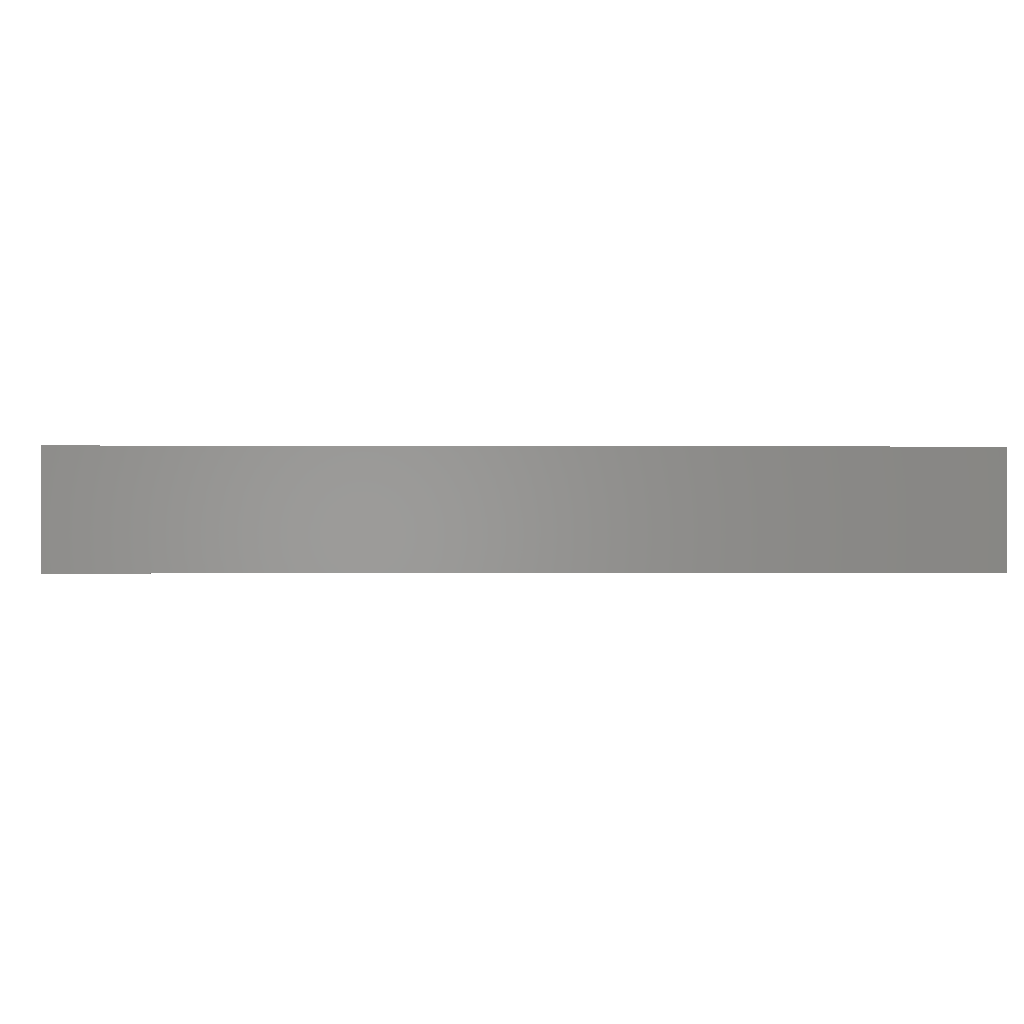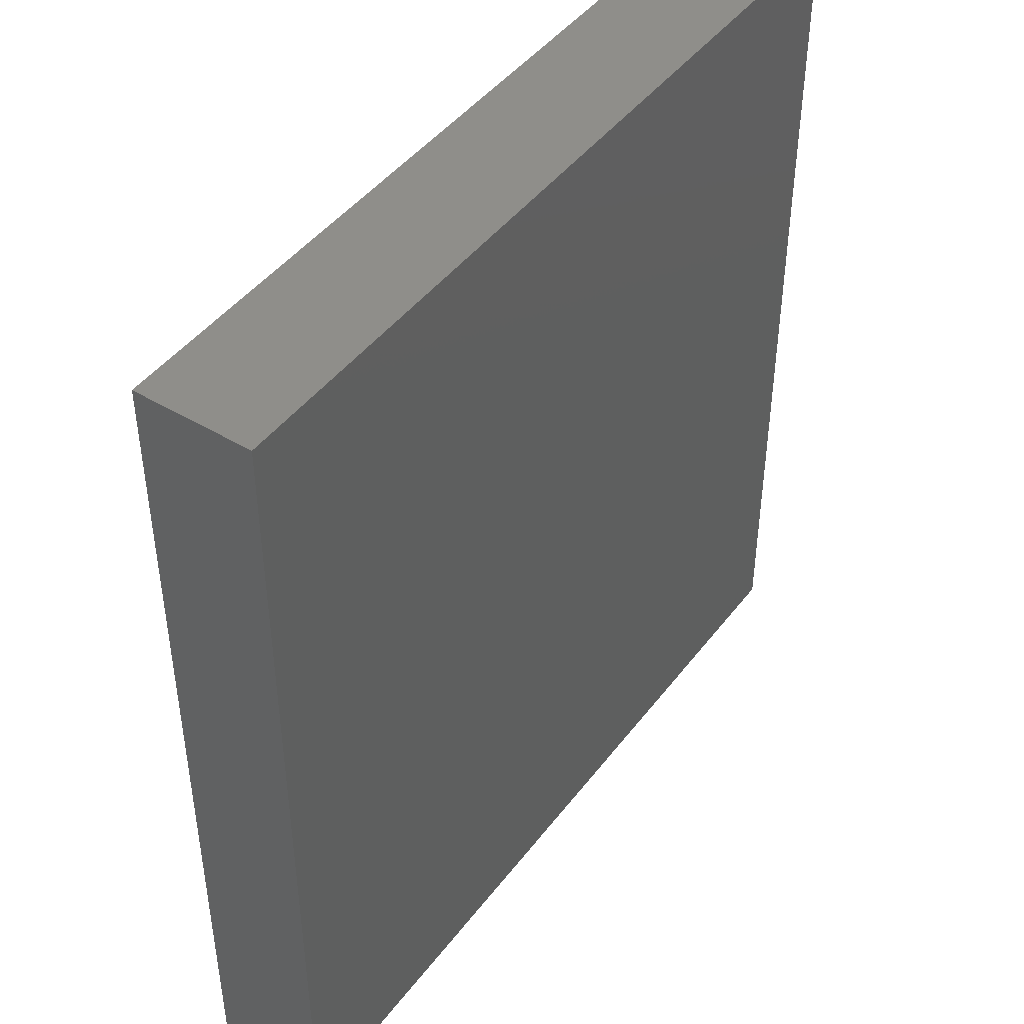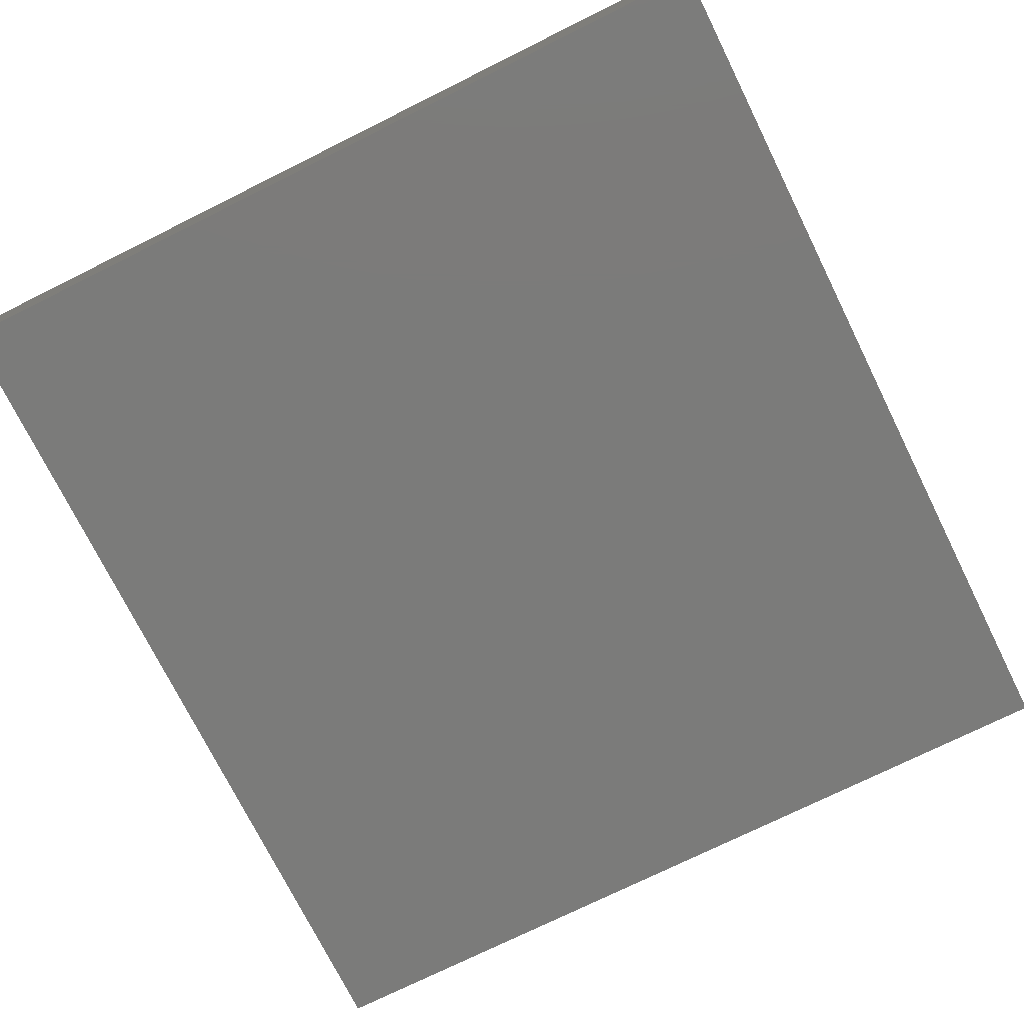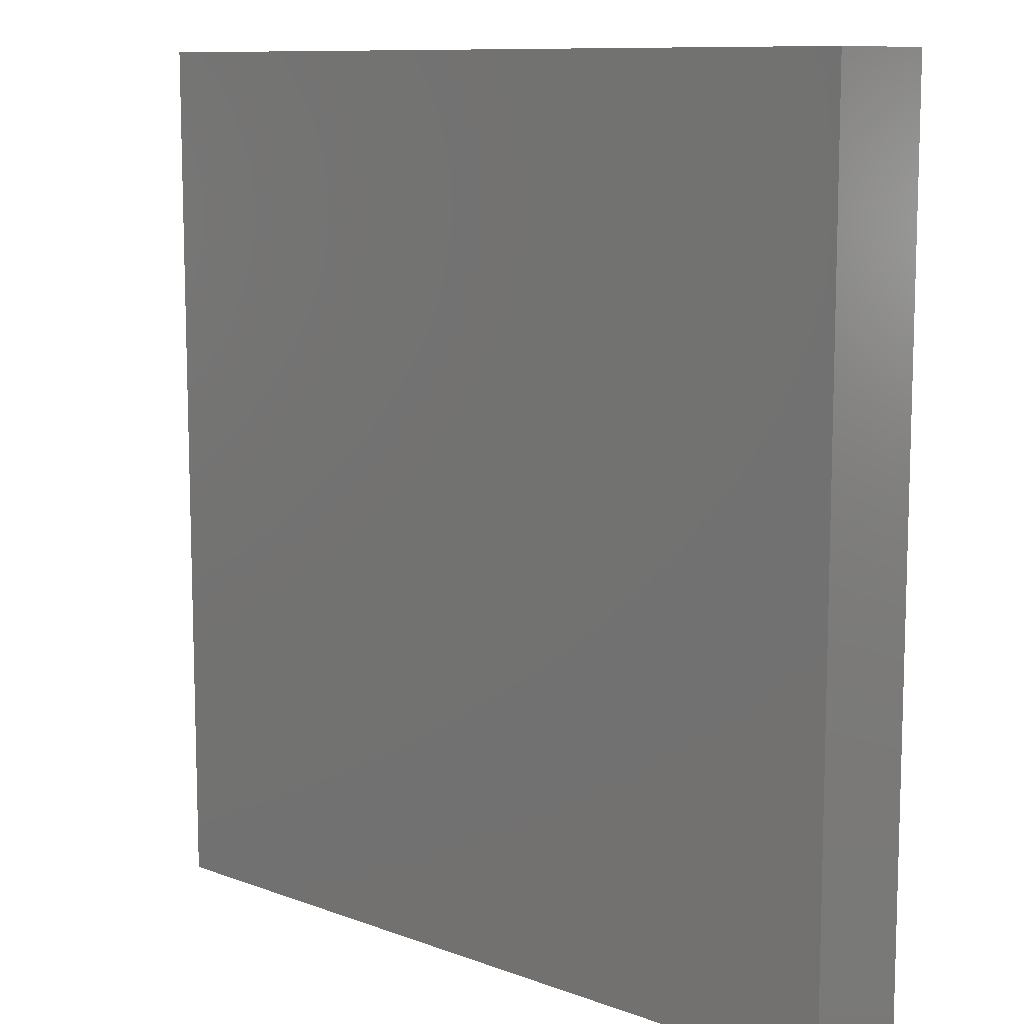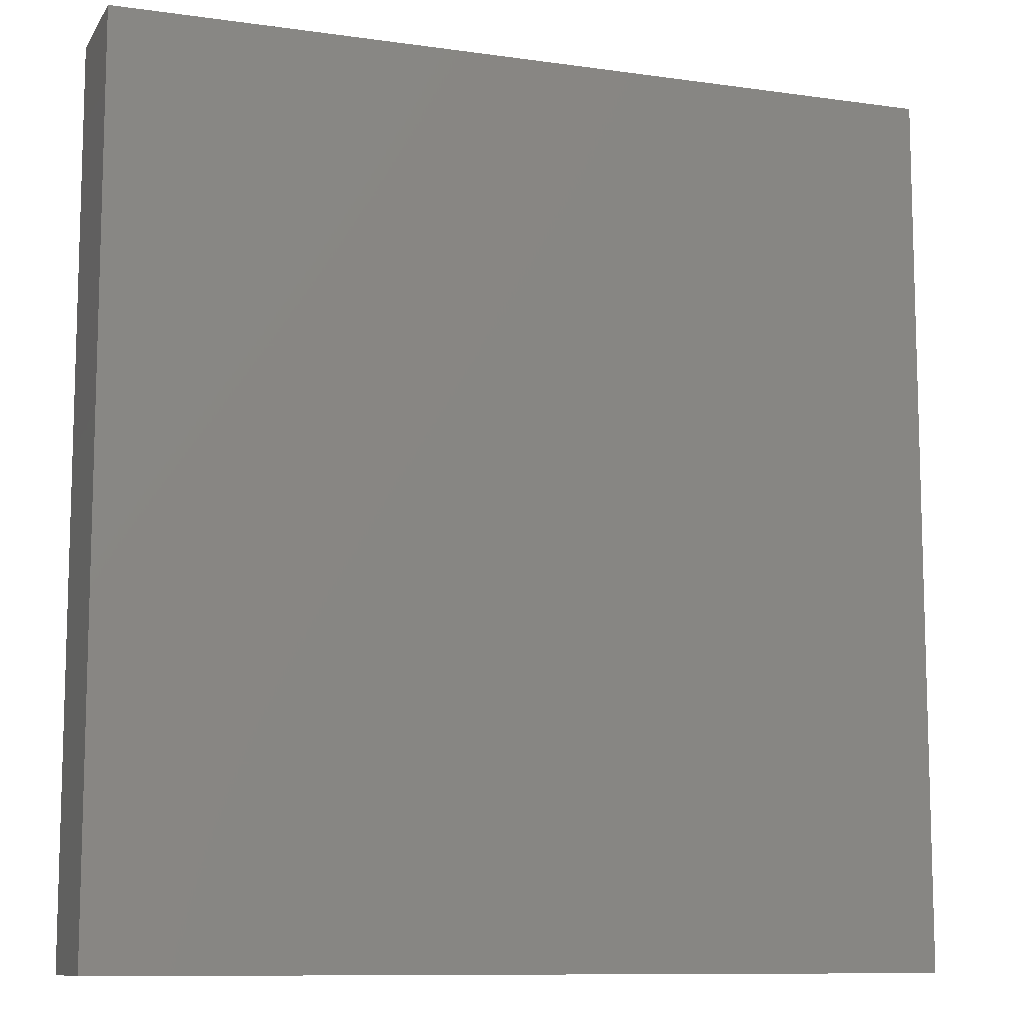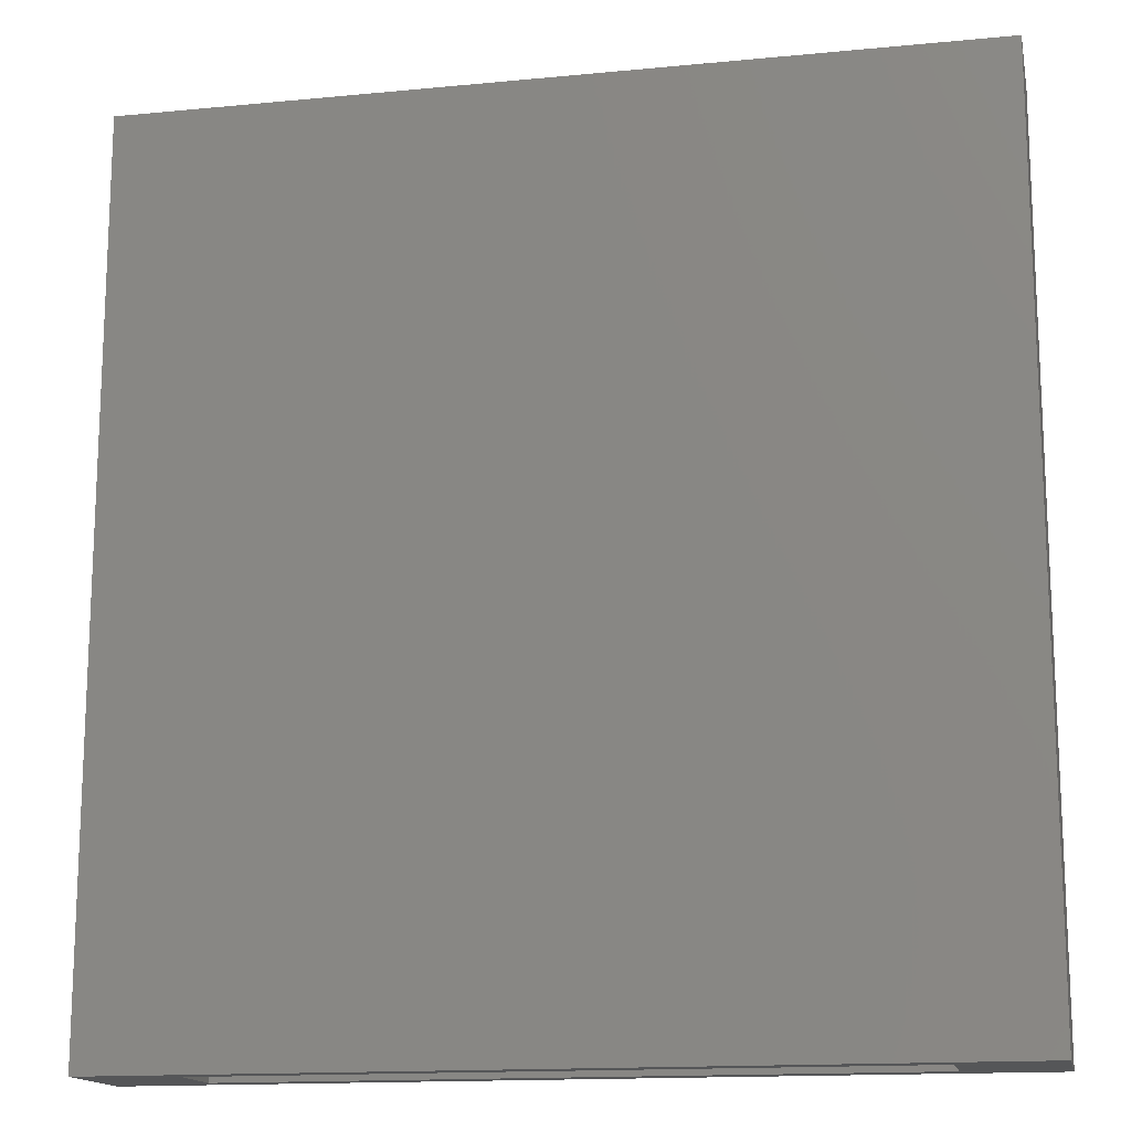
<metadata>
{"format":"stl","ext":"stl","renderer":"f3d","projection":"perspective","resolution":1024,"background":"white","views":[{"elev":-0.3,"azim":88.0,"up":"+Y"},{"elev":45.1,"azim":124.8,"up":"+Z"},{"elev":-74.2,"azim":26.4,"up":"+Y"},{"elev":10.2,"azim":-137.0,"up":"+Z"},{"elev":-10.2,"azim":160.2,"up":"+Z"},{"elev":-15.1,"azim":-168.4,"up":"+Z"}]}
</metadata>
<code>
# stl→obj: 16 verts, 28 faces
v -0.72 -0.2 1.52
v 0.72 -0.2 1.52
v 0.72 0 1.52
v -0.72 0 1.52
v -0.72 -0.2 0
v 0.72 -0.2 0
v -0.72 0 0
v 0.72 0 0
v 0.56 -0.04 1.44
v 0.56 -0.04 0
v 0.56 -0.16 0
v 0.56 -0.16 1.44
v -0.56 -0.04 1.44
v -0.56 -0.04 0
v -0.56 -0.16 1.44
v -0.56 -0.16 0
f 1 2 3
f 1 3 4
f 1 5 6
f 1 6 2
f 4 7 5
f 4 5 1
f 3 8 7
f 3 7 4
f 2 6 8
f 2 8 3
f 9 10 11
f 9 11 12
f 13 14 10
f 13 10 9
f 15 16 14
f 15 14 13
f 12 11 16
f 12 16 15
f 13 9 12
f 13 12 15
f 7 14 16
f 7 16 5
f 5 16 11
f 5 11 6
f 6 11 10
f 6 10 8
f 8 10 14
f 8 14 7

</code>
